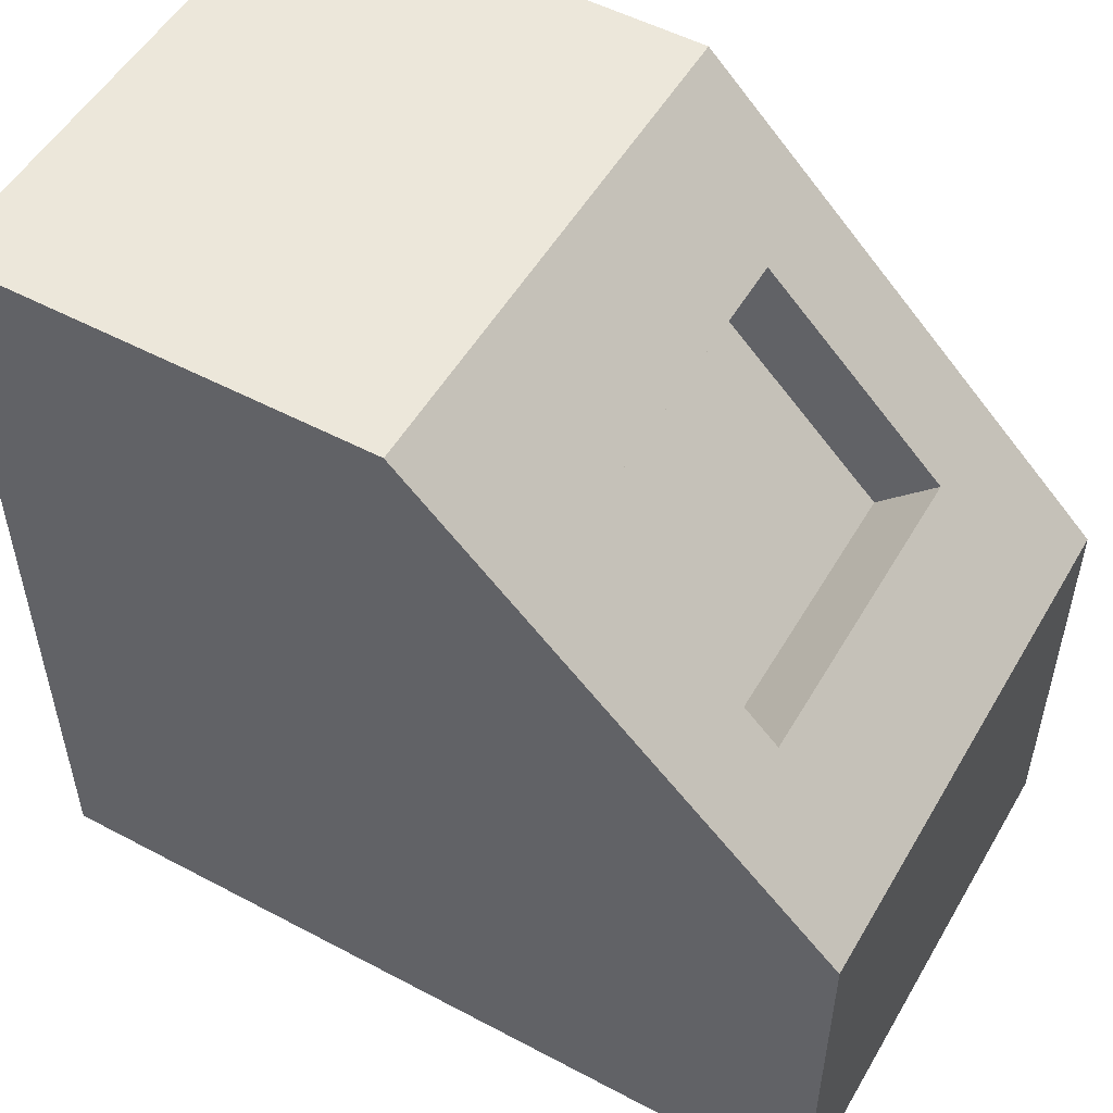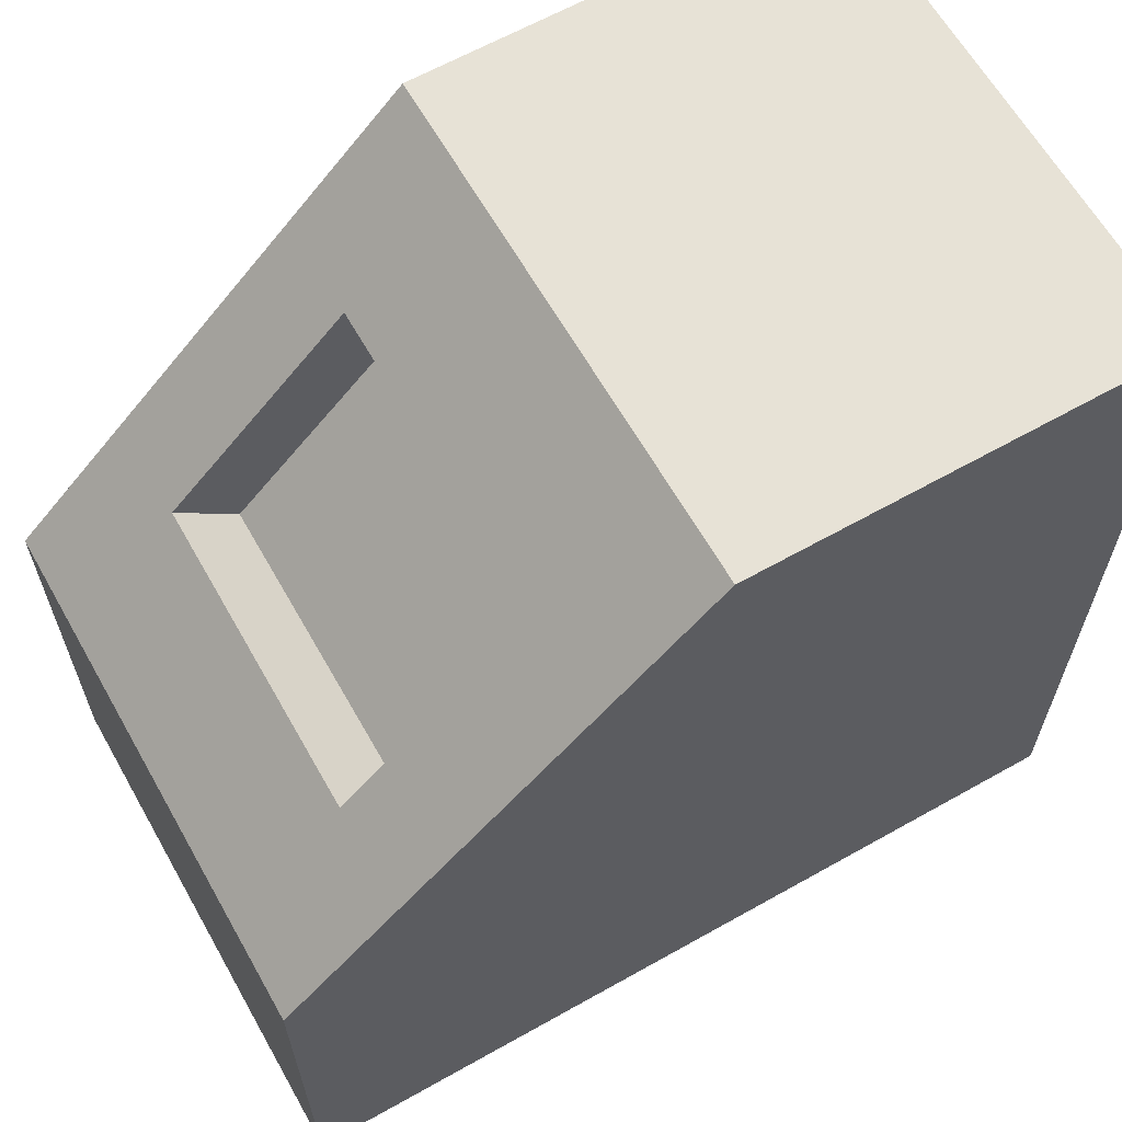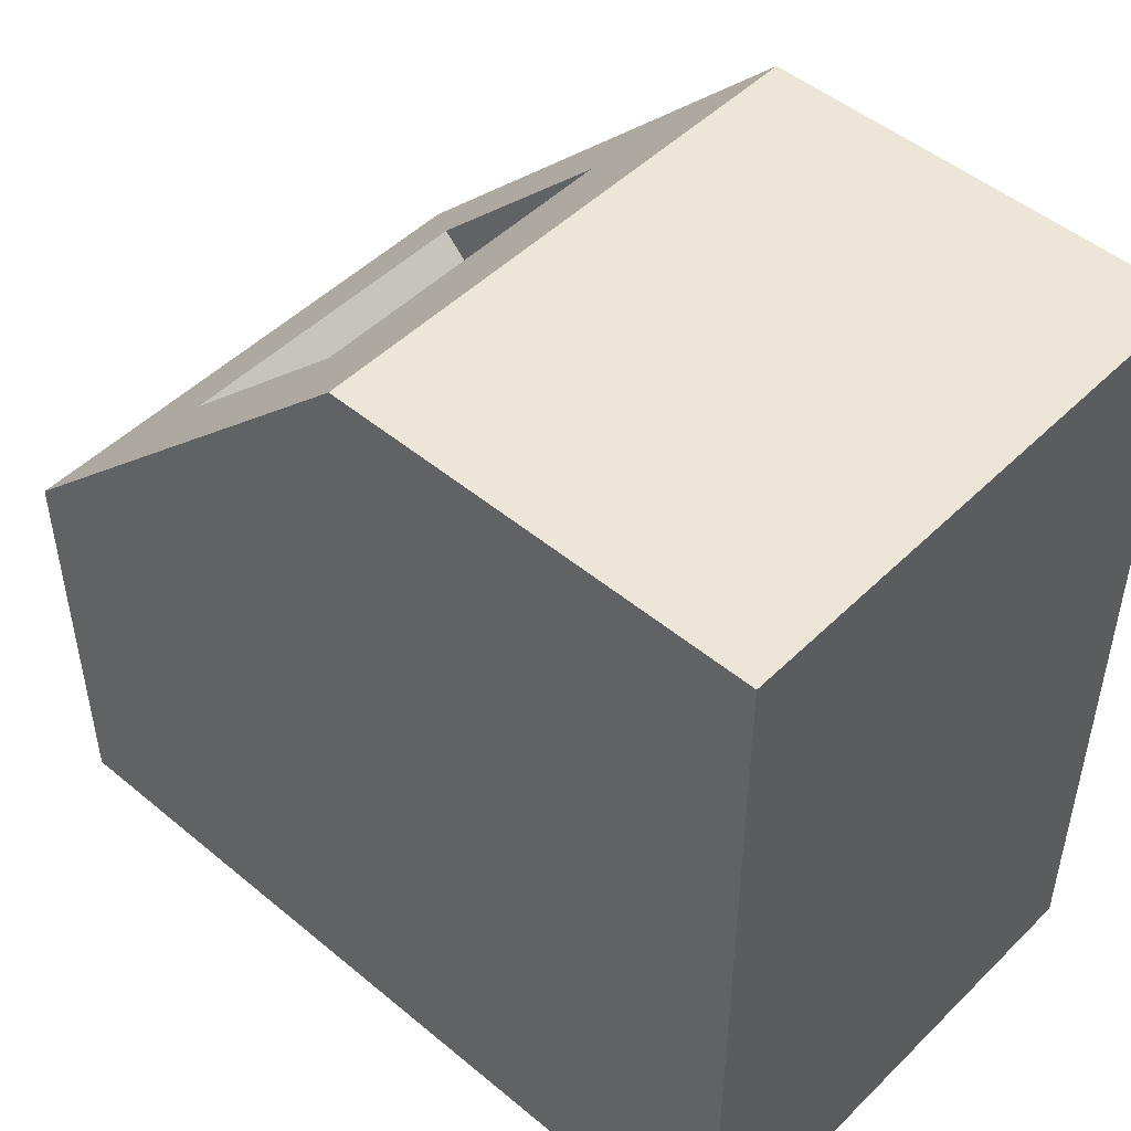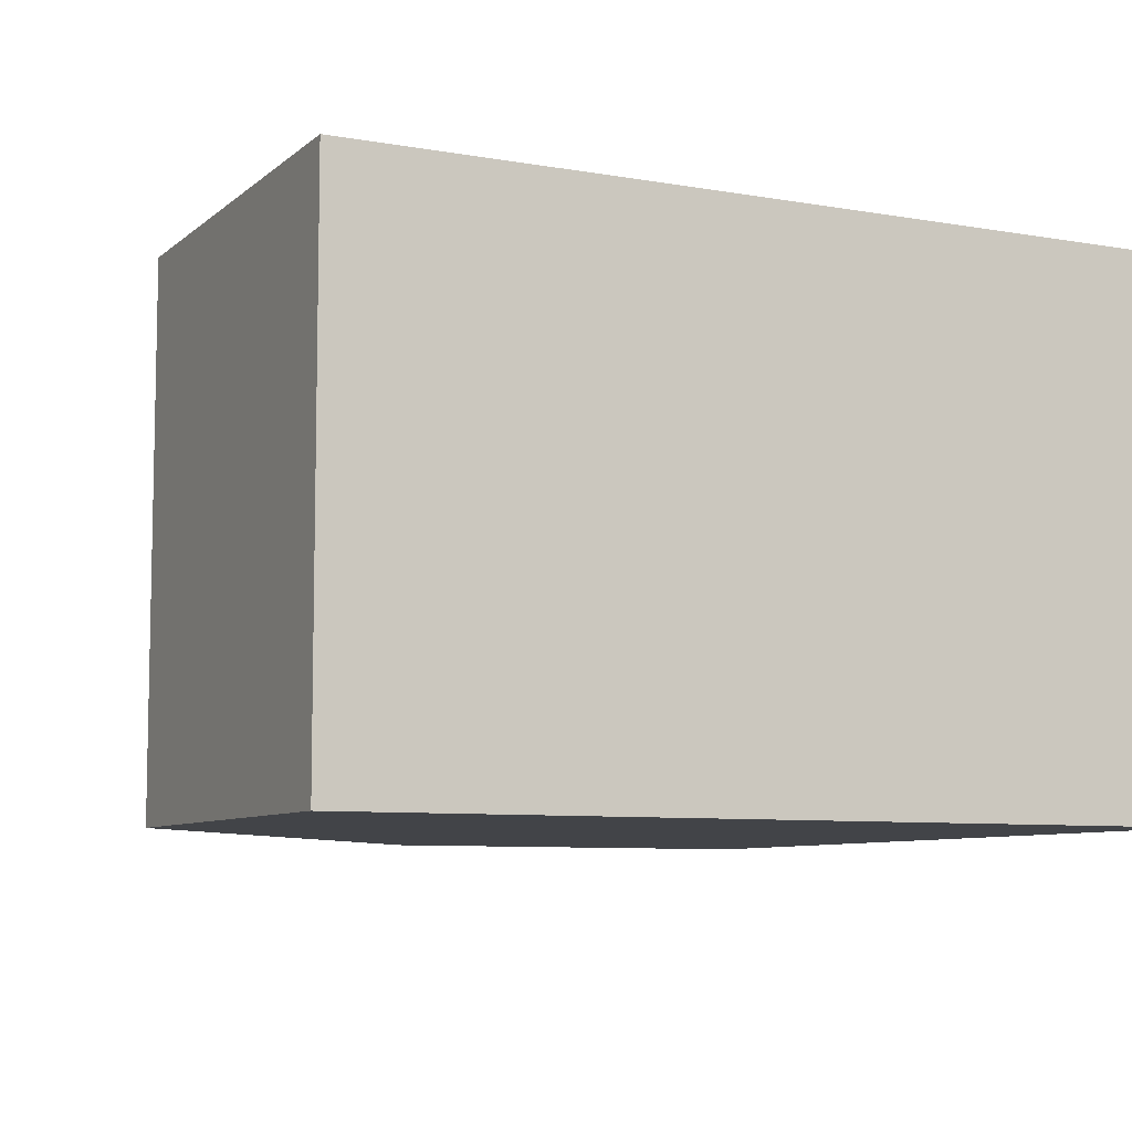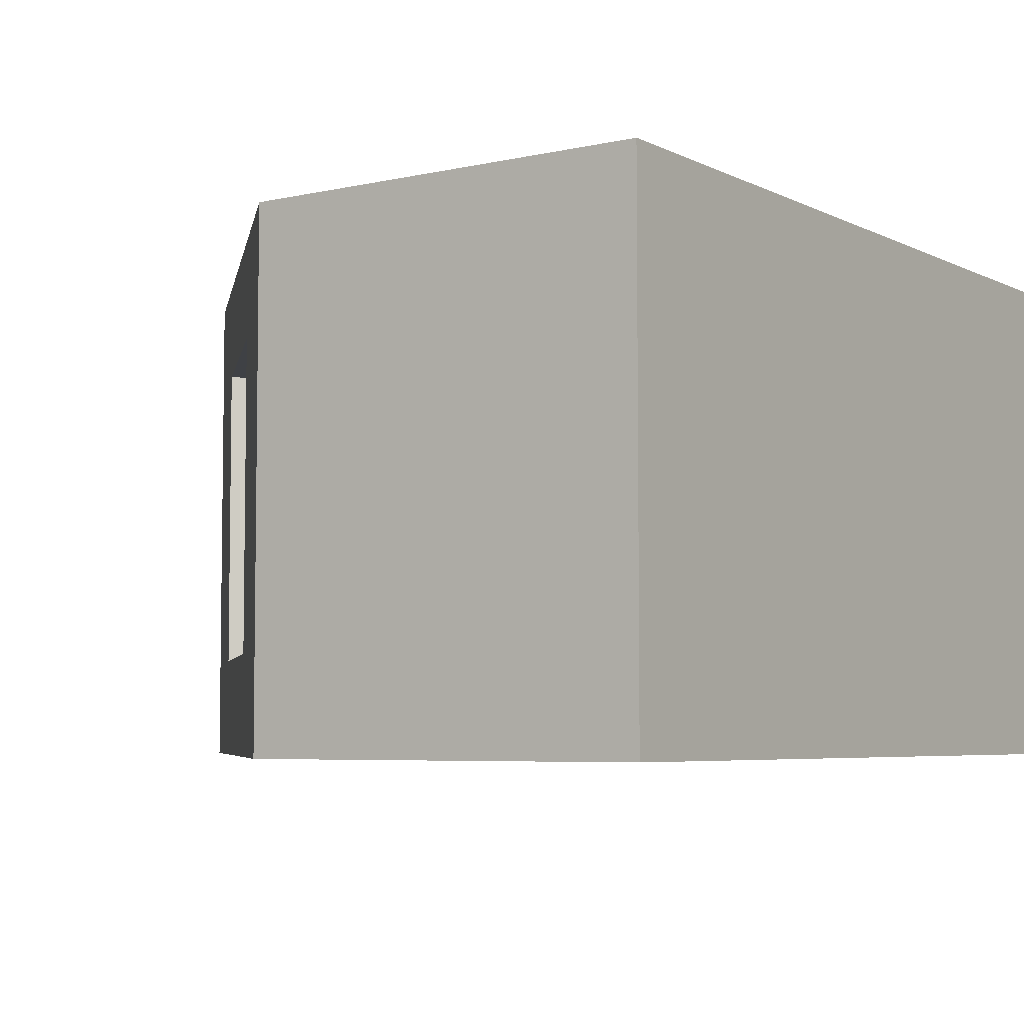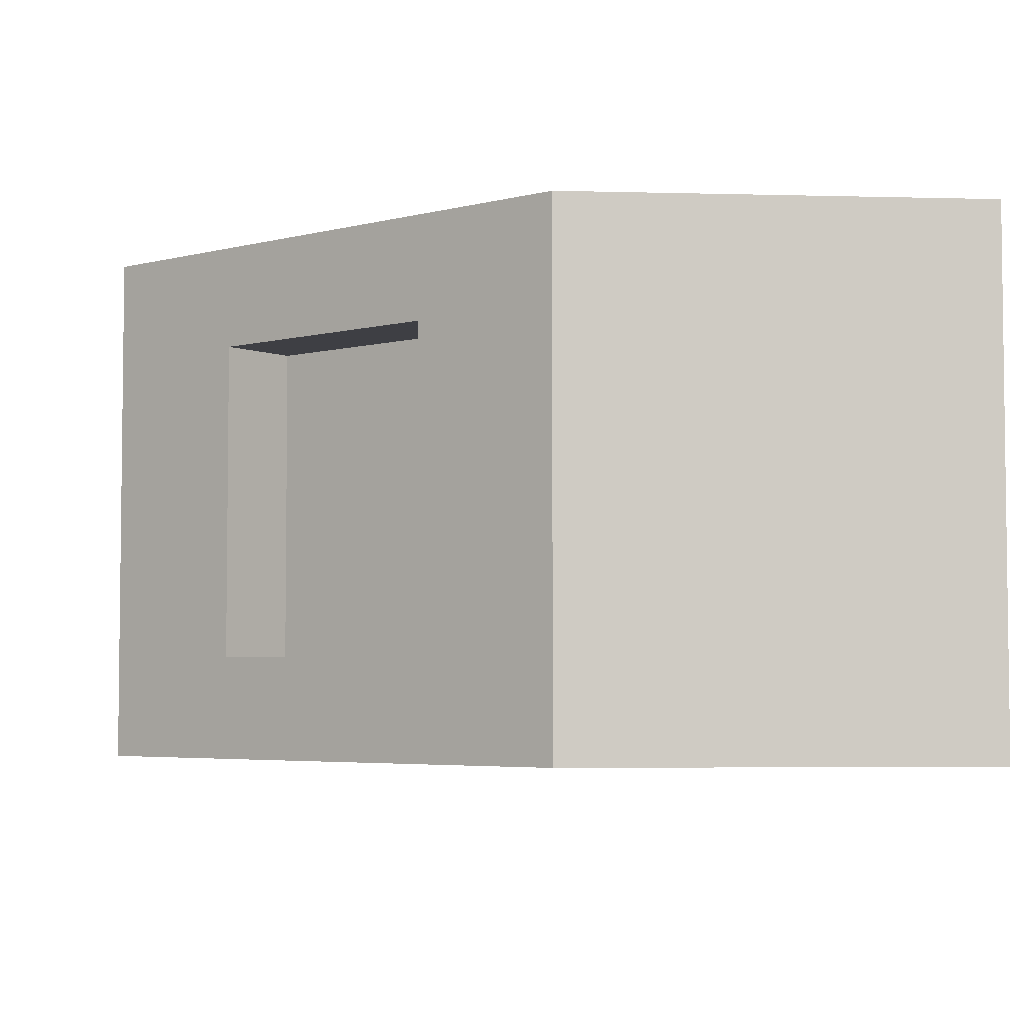
<metadata>
{"format":"obj","ext":"obj","renderer":"f3d","projection":"perspective","resolution":1024,"background":"white","views":[{"elev":52.6,"azim":29.7,"up":"+Z"},{"elev":63.6,"azim":150.4,"up":"+Z"},{"elev":49.0,"azim":-137.3,"up":"+Z"},{"elev":-7.8,"azim":153.8,"up":"+Y"},{"elev":-5.4,"azim":124.8,"up":"+Y"},{"elev":-4.4,"azim":85.0,"up":"+Y"}]}
</metadata>
<code>
g building-corner-window
v -0.5 0 0.5 1 1 1
v -0.5 0.625 0.5 1 1 1
v 7.497e-13 5.866e-16 0.5 1 1 1
v 7.497e-13 0.625 0.5 1 1 1
v -0.5 0 -0.5 1 1 1
v 0.5 0 -0.5 1 1 1
v -0.5 0.625 -0.5 1 1 1
v 0.5 0.625 -0.5 1 1 1
v 0.5 0.625 -4.985e-13 1 1 1
v 0.5 4.512e-17 -4.985e-13 1 1 1
v 0.3605 0.5025 0.1395 1 1 1
v 0.2898 0.5025 0.0688 1 1 1
v 0.1395 0.5025 0.3605 1 1 1
v 0.0688 0.5025 0.2898 1 1 1
v 0.3605 0.1225 0.1395 1 1 1
v 0.2898 0.1225 0.0688 1 1 1
v 0.1395 0.1225 0.3605 1 1 1
v 0.0688 0.1225 0.2898 1 1 1
f 3 2 1
f 2 3 4
f 7 6 5
f 6 7 8
f 1 7 5
f 7 1 2
f 8 4 9
f 4 8 7
f 4 7 2
f 9 6 8
f 6 9 10
f 3 6 10
f 6 3 5
f 5 3 1
f 13 12 11
f 12 13 14
f 11 16 15
f 16 11 12
f 16 17 15
f 17 16 18
f 14 17 18
f 17 14 13
f 3 15 17
f 3 17 13
f 10 15 3
f 3 13 4
f 15 10 11
f 11 4 13
f 9 11 10
f 11 9 4
f 14 16 12
f 16 14 18
g building-corner-window
f 3 2 1
f 2 3 4
f 7 6 5
f 6 7 8
f 1 7 5
f 7 1 2
f 8 4 9
f 4 8 7
f 4 7 2
f 9 6 8
f 6 9 10
f 3 6 10
f 6 3 5
f 5 3 1
f 13 12 11
f 12 13 14
f 11 16 15
f 16 11 12
f 16 17 15
f 17 16 18
f 14 17 18
f 17 14 13
f 3 15 17
f 3 17 13
f 10 15 3
f 3 13 4
f 15 10 11
f 11 4 13
f 9 11 10
f 11 9 4
f 14 16 12
f 16 14 18

</code>
